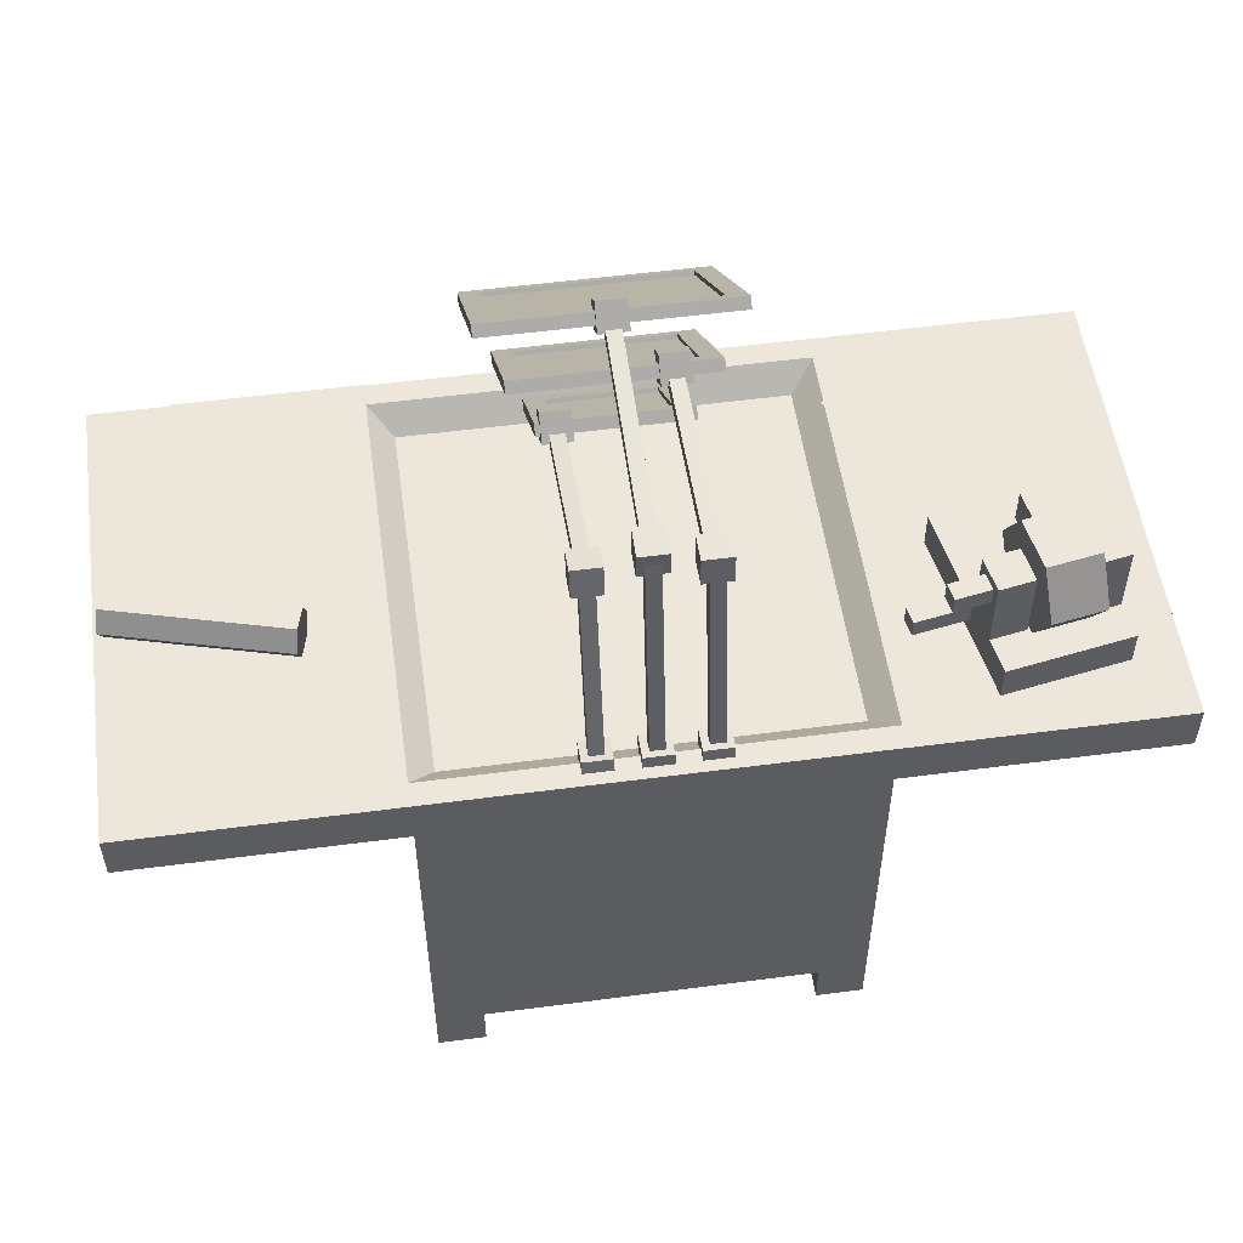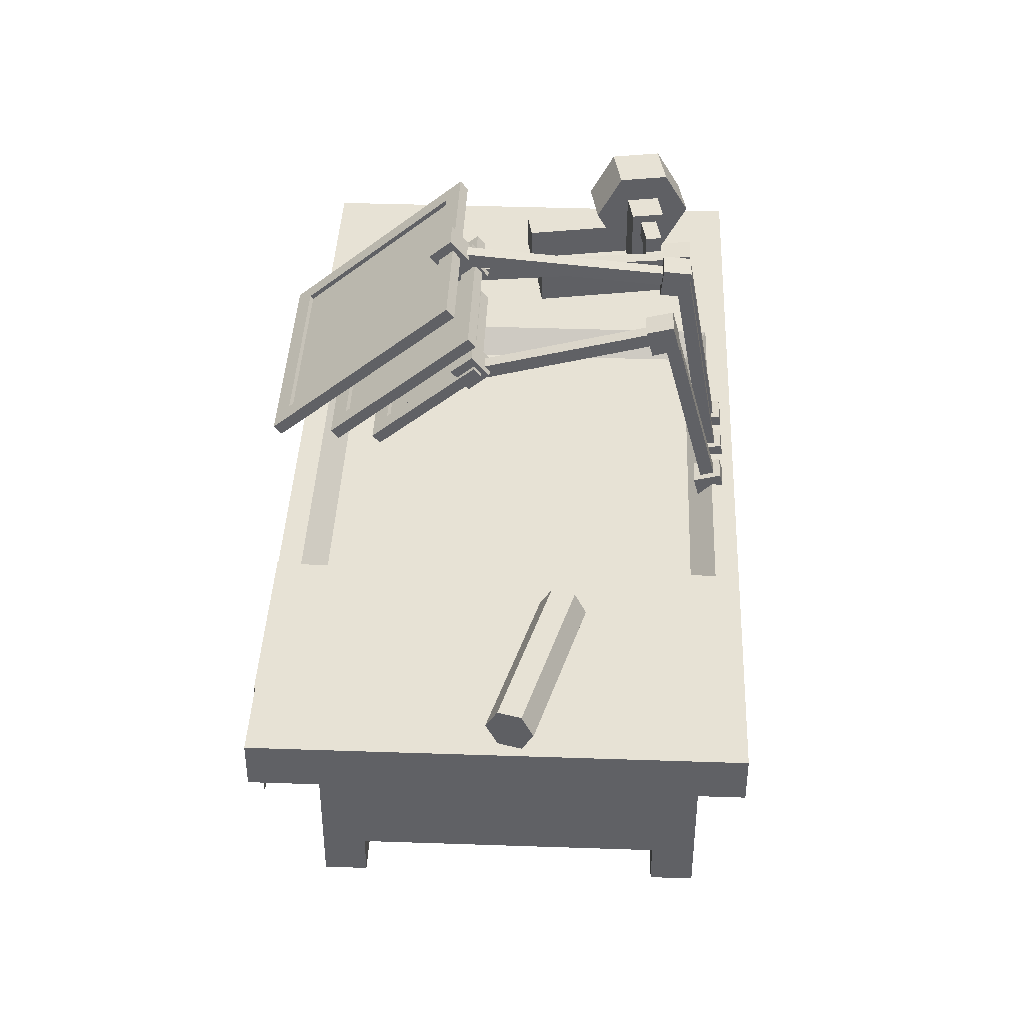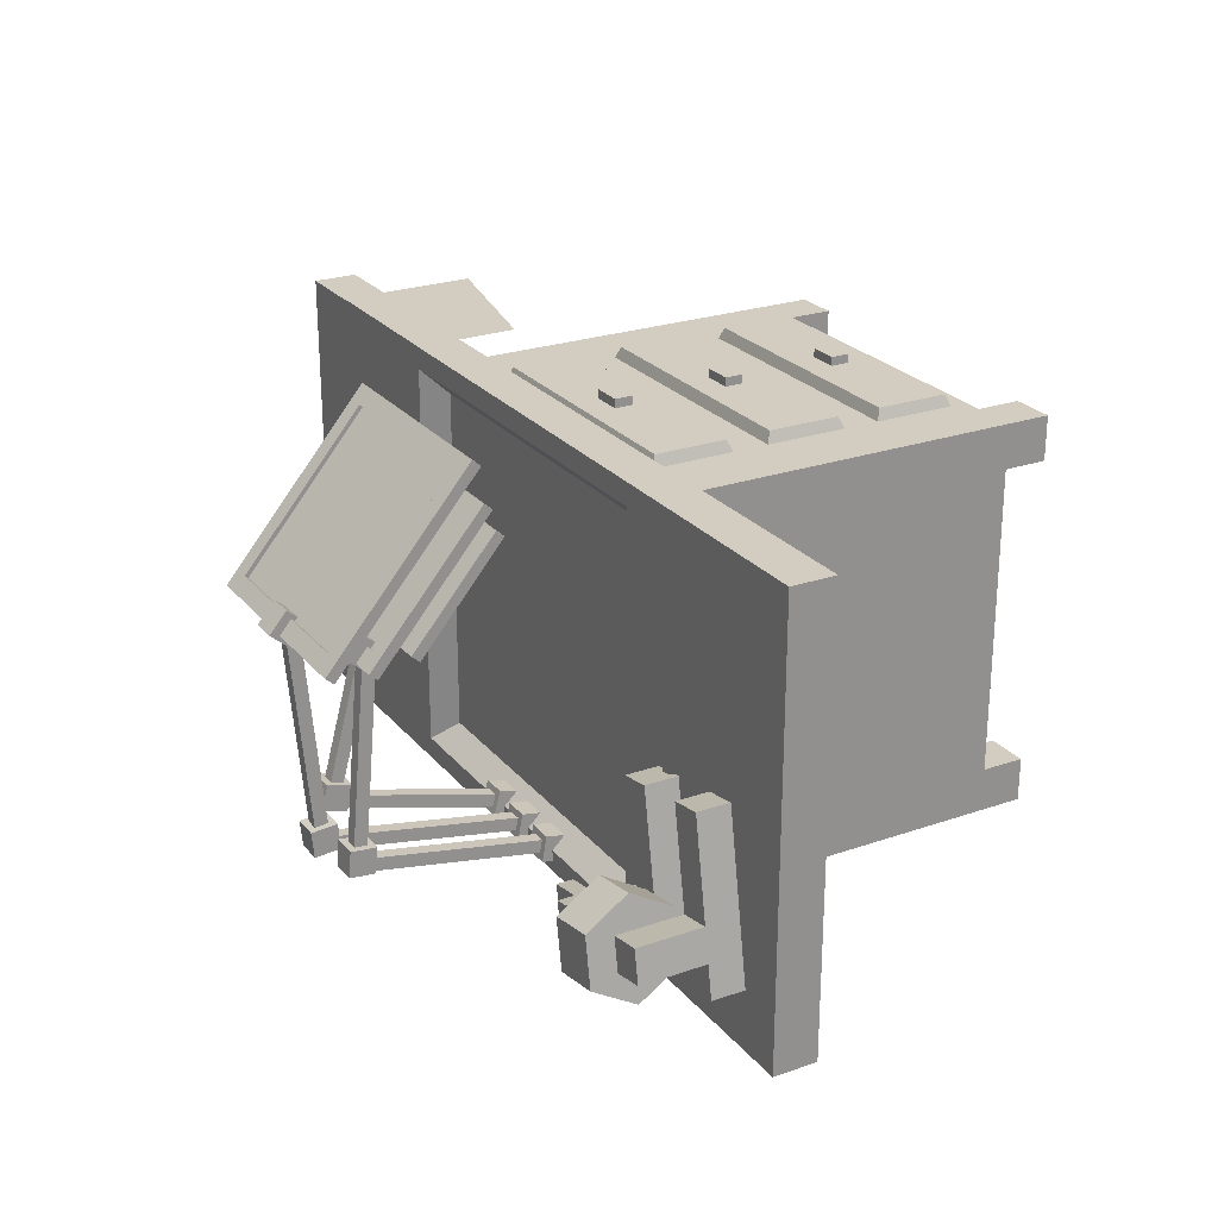
<metadata>
{"format":"obj","ext":"obj","renderer":"f3d","projection":"perspective","resolution":1024,"background":"white","views":[{"elev":53.8,"azim":172.0,"up":"+Y"},{"elev":40.4,"azim":92.4,"up":"+Y"},{"elev":24.7,"azim":-119.6,"up":"+Z"}]}
</metadata>
<code>
v  0.4921 0.8858 -0
v  0.4921 0.8858 0.9843
v  0 0.8858 0.9843
v  0 0.8858 -0
v  0.4921 0.9843 0.9843
v  0.4921 0.9843 -0
v  0 0.9843 -0
v  0 0.9843 0.9843
v  1.968 0.8858 0.9843
v  1.968 0.8858 -0
v  1.968 0.9843 -0
v  1.968 0.9843 0.9843
v  1.476 0.9843 -0
v  1.476 0.8858 -0
v  1.476 0.8858 0.9843
v  1.476 0.9843 0.9843
v  1.427 0.9843 0.935
v  0.5413 0.9843 0.935
v  1.427 0.9843 0.0492
v  0.5413 0.9843 0.0492
v  1.378 0.935 0.8858
v  0.5906 0.935 0.8858
v  1.378 0.935 0.0984
v  0.5906 0.935 0.0984
v  0.6398 0.0984 0.4921
v  0.9843 0.0984 0.4921
v  0.9843 0.0984 0.8366
v  0.6398 0.0984 0.8366
v  0.5413 0.0984 0.4921
v  0.5413 0.0984 0.8366
v  0.9843 0.0984 0.935
v  0.6398 0.0984 0.935
v  0.6398 0 0.935
v  0.5413 0 0.935
v  0.5413 0 0.8366
v  0.6398 0 0.8366
v  0.5413 0.0984 0.935
v  0.5413 0.8858 0.935
v  0.5413 0.4921 0.935
v  0.6398 0.4921 0.935
v  0.6398 0.8858 0.935
v  0.5413 0.4921 0.8366
v  0.9843 0.4921 0.935
v  0.9843 0.8858 0.935
v  0.5413 0.4921 0.4921
v  0.5413 0.8858 0.8366
v  0.5413 0.8858 0.4921
v  1.329 0.0984 0.4921
v  1.329 0.0984 0.8366
v  1.427 0.0984 0.4921
v  1.427 0.0984 0.8366
v  1.329 0.0984 0.935
v  1.329 0 0.935
v  1.329 0 0.8366
v  1.427 0 0.8366
v  1.427 0 0.935
v  1.427 0.0984 0.935
v  1.427 0.8858 0.935
v  1.329 0.8858 0.935
v  1.329 0.4921 0.935
v  1.427 0.4921 0.935
v  1.427 0.4921 0.8366
v  1.427 0.4921 0.4921
v  1.427 0.8858 0.8366
v  1.427 0.8858 0.4921
v  0.6398 0.0984 0.1476
v  0.9843 0.0984 0.1476
v  0.5413 0.0984 0.1476
v  0.6398 0.0984 0.0492
v  0.9843 0.0984 0.0492
v  0.6398 0 0.0492
v  0.6398 0 0.1476
v  0.5413 0 0.1476
v  0.5413 0 0.0492
v  0.5413 0.0984 0.0492
v  0.5413 0.8858 0.0492
v  0.6398 0.8858 0.0492
v  0.6398 0.4921 0.0492
v  0.5413 0.4921 0.0492
v  0.5413 0.4921 0.1476
v  0.9843 0.8858 0.0492
v  0.9843 0.4921 0.0492
v  0.5413 0.8858 0.1476
v  1.329 0.0984 0.1476
v  1.427 0.0984 0.1476
v  1.329 0.0984 0.0492
v  1.329 0 0.0492
v  1.427 0 0.0492
v  1.427 0 0.1476
v  1.329 0 0.1476
v  1.427 0.0984 0.0492
v  1.427 0.8858 0.0492
v  1.427 0.4921 0.0492
v  1.329 0.4921 0.0492
v  1.329 0.8858 0.0492
v  1.427 0.4921 0.1476
v  1.427 0.8858 0.1476
v  0.6914 0.5733 0.9596
v  0.6914 0.411 0.9596
v  1.277 0.411 0.9596
v  1.277 0.5733 0.9596
v  0.6914 0.8357 0.9596
v  0.6914 0.6734 0.9596
v  1.277 0.6734 0.9596
v  1.277 0.8357 0.9596
v  1.277 0.1485 0.9596
v  1.277 0.3108 0.9596
v  0.6914 0.3108 0.9596
v  0.6914 0.1485 0.9596
v  1.287 0.5831 0.935
v  0.6815 0.5831 0.935
v  0.6815 0.4011 0.935
v  1.287 0.4011 0.935
v  1.287 0.8456 0.935
v  0.6815 0.8456 0.935
v  0.6815 0.6636 0.935
v  1.287 0.6636 0.935
v  0.6815 0.1387 0.935
v  1.287 0.1387 0.935
v  1.287 0.3206 0.935
v  0.6815 0.3206 0.935
v  0.9515 0.4716 0.9793
v  1.017 0.4716 0.9793
v  1.017 0.5127 0.9793
v  0.9515 0.5127 0.9793
v  0.9515 0.7341 0.9793
v  1.017 0.7341 0.9793
v  1.017 0.7751 0.9793
v  0.9515 0.7751 0.9793
v  1.017 0.2502 0.9793
v  0.9515 0.2502 0.9793
v  0.9515 0.2091 0.9793
v  1.017 0.2091 0.9793
v  0.9515 0.5127 0.9596
v  0.9515 0.4716 0.9596
v  1.017 0.4716 0.9596
v  1.017 0.5127 0.9596
v  0.9515 0.7751 0.9596
v  0.9515 0.7341 0.9596
v  1.017 0.7341 0.9596
v  1.017 0.7751 0.9596
v  1.017 0.2091 0.9596
v  1.017 0.2502 0.9596
v  0.9515 0.2502 0.9596
v  0.9515 0.2091 0.9596
g desktop
f 1 2 3 4
f 5 6 7 8
f 2 5 8 3
f 9 10 11 12
f 1 6 13 14
f 8 7 4 3
f 10 9 15 14
f 12 11 13 16
f 9 12 16 15
f 11 10 14 13
f 14 15 2 1
f 15 16 5 2
f 4 7 6 1
f 5 16 17 18
f 16 13 19 17
f 13 6 20 19
f 6 5 18 20
f 18 17 21 22
f 17 19 23 21
f 19 20 24 23
f 20 18 22 24
f 25 26 27 28
f 29 25 28 30
f 28 27 31 32
f 33 34 35 36
f 37 30 35 34
f 30 28 36 35
f 28 32 33 36
f 32 37 34 33
f 38 39 40 41
f 37 39 42 30
f 40 43 44 41
f 30 42 45 29
f 37 32 40 39
f 38 46 42 39
f 32 31 43 40
f 46 47 45 42
f 48 49 27 26
f 50 51 49 48
f 49 52 31 27
f 53 54 55 56
f 57 56 55 51
f 51 55 54 49
f 49 54 53 52
f 52 53 56 57
f 58 59 60 61
f 57 51 62 61
f 60 59 44 43
f 51 50 63 62
f 57 61 60 52
f 58 61 62 64
f 52 60 43 31
f 64 62 63 65
f 25 66 67 26
f 29 68 66 25
f 66 69 70 67
f 71 72 73 74
f 75 74 73 68
f 68 73 72 66
f 66 72 71 69
f 69 71 74 75
f 76 77 78 79
f 75 68 80 79
f 78 77 81 82
f 68 29 45 80
f 75 79 78 69
f 76 79 80 83
f 69 78 82 70
f 83 80 45 47
f 48 26 67 84
f 50 48 84 85
f 84 67 70 86
f 87 88 89 90
f 91 85 89 88
f 85 84 90 89
f 84 86 87 90
f 86 91 88 87
f 92 93 94 95
f 91 93 96 85
f 94 82 81 95
f 85 96 63 50
f 91 86 94 93
f 92 97 96 93
f 86 70 82 94
f 97 65 63 96
f 98 99 100 101
f 102 103 104 105
f 106 107 108 109
f 110 111 98 101
f 111 112 99 98
f 112 113 100 99
f 113 110 101 100
f 114 115 102 105
f 115 116 103 102
f 116 117 104 103
f 117 114 105 104
f 118 119 106 109
f 119 120 107 106
f 120 121 108 107
f 121 118 109 108
f 122 123 124 125
f 126 127 128 129
f 130 131 132 133
f 134 135 122 125
f 135 136 123 122
f 136 137 124 123
f 137 134 125 124
f 138 139 126 129
f 139 140 127 126
f 140 141 128 127
f 141 138 129 128
f 142 143 130 133
f 143 144 131 130
f 144 145 132 131
f 145 142 133 132
v  0.5906 0.935 0.8858
v  1.378 0.935 0.8858
v  1.378 0.935 0.0984
v  0.5906 0.935 0.0984
g crafting_surface
f 146 147 148 149
v  1.014 0.9502 0.0176
v  1.014 0.94 0.0757
v  0.9547 0.94 0.0757
v  0.9547 0.9502 0.0176
v  1.014 1.008 0.0278
v  0.9547 1.008 0.0278
v  0.9547 0.9981 0.086
v  1.014 0.9981 0.086
v  0.9695 0.9571 0.0638
v  0.999 0.9571 0.0638
v  0.999 1.442 0.1492
v  0.9695 1.442 0.1492
v  0.999 0.9622 0.0347
v  0.999 1.447 0.1201
v  0.9695 0.9622 0.0347
v  0.9695 1.447 0.1201
g arm_shoulder_l
f 150 151 152 153
f 154 155 156 157
f 157 156 152 151
f 154 157 151 150
f 155 154 150 153
f 156 155 153 152
f 158 159 160 161
f 159 162 163 160
f 162 164 165 163
f 164 158 161 165
v  1.014 1.472 0.1174
v  1.014 1.414 0.1225
v  0.9547 1.414 0.1225
v  0.9547 1.472 0.1174
v  1.014 1.478 0.1762
v  0.9547 1.478 0.1762
v  0.9547 1.419 0.1814
v  1.014 1.419 0.1814
v  0.9695 1.43 0.136
v  0.999 1.43 0.136
v  0.999 1.472 0.6262
v  0.9695 1.472 0.6262
v  0.999 1.459 0.1334
v  0.999 1.502 0.6236
v  0.9695 1.459 0.1334
v  0.9695 1.502 0.6236
g arm_elbow_l
f 166 167 168 169
f 170 171 172 173
f 173 172 168 167
f 170 173 167 166
f 171 170 166 169
f 172 171 169 168
f 174 175 176 177
f 175 178 179 176
f 178 180 181 179
f 180 174 177 181
v  1.014 1.495 0.5928
v  1.014 1.457 0.6381
v  0.9547 1.457 0.6381
v  0.9547 1.495 0.5928
v  1.014 1.54 0.6308
v  0.9547 1.54 0.6308
v  0.9547 1.502 0.676
v  1.014 1.502 0.676
v  0.7776 1.216 0.9628
v  0.7776 1.482 0.6461
v  1.191 1.482 0.6461
v  1.191 1.216 0.9628
v  0.7776 1.22 0.9667
v  1.191 1.22 0.9667
v  1.191 1.486 0.6501
v  0.7776 1.486 0.6501
v  0.7382 1.183 0.987
v  1.23 1.183 0.987
v  1.23 1.202 1.003
v  0.7382 1.202 1.003
v  1.23 1.5 0.61
v  1.23 1.519 0.6258
v  0.7382 1.5 0.61
v  0.7382 1.519 0.6258
v  0.7776 1.474 0.6402
v  0.7776 1.209 0.9568
v  1.191 1.474 0.6402
v  1.191 1.209 0.9568
v  1.191 1.228 0.9727
v  0.7776 1.228 0.9727
v  1.191 1.493 0.656
v  0.7776 1.493 0.656
g lens_l
f 182 183 184 185
f 186 187 188 189
f 189 188 184 183
f 186 189 183 182
f 187 186 182 185
f 188 187 185 184
f 190 191 192 193
f 194 195 196 197
f 198 199 200 201
f 199 202 203 200
f 202 204 205 203
f 204 198 201 205
f 198 204 206 207
f 204 202 208 206
f 202 199 209 208
f 199 198 207 209
f 201 200 210 211
f 200 203 212 210
f 203 205 213 212
f 205 201 211 213
f 207 206 213 211
f 206 208 212 213
f 208 209 210 212
f 209 207 211 210
v  0.9055 0.9502 0.0176
v  0.9055 0.94 0.0757
v  0.8465 0.94 0.0757
v  0.8465 0.9502 0.0176
v  0.9055 1.008 0.0278
v  0.8465 1.008 0.0278
v  0.8465 0.9981 0.086
v  0.9055 0.9981 0.086
v  0.8907 0.9571 0.0638
v  0.8907 1.413 0.1441
v  0.8612 1.413 0.1441
v  0.8612 0.9571 0.0638
v  0.8907 0.9622 0.0347
v  0.8907 1.418 0.115
v  0.8612 0.9622 0.0347
v  0.8612 1.418 0.115
g arm_shoulder_m
f 214 215 216 217
f 218 219 220 221
f 221 220 216 215
f 218 221 215 214
f 219 218 214 217
f 220 219 217 216
f 222 223 224 225
f 226 227 223 222
f 228 229 227 226
f 225 224 229 228
v  0.9055 1.445 0.1172
v  0.9055 1.386 0.112
v  0.8465 1.386 0.112
v  0.8465 1.445 0.1172
v  0.9055 1.44 0.176
v  0.8465 1.44 0.176
v  0.8465 1.381 0.1709
v  0.9055 1.381 0.1709
v  0.8907 1.399 0.128
v  0.8907 1.359 0.5889
v  0.8612 1.359 0.5889
v  0.8612 1.399 0.128
v  0.8907 1.429 0.1306
v  0.8907 1.388 0.5915
v  0.8612 1.429 0.1306
v  0.8612 1.388 0.5915
g arm_elbow_m
f 230 231 232 233
f 234 235 236 237
f 237 236 232 231
f 234 237 231 230
f 235 234 230 233
f 236 235 233 232
f 238 239 240 241
f 242 243 239 238
f 244 245 243 242
f 241 240 245 244
v  0.9055 1.381 0.5568
v  0.9055 1.343 0.6021
v  0.8465 1.343 0.6021
v  0.8465 1.381 0.5568
v  0.9055 1.427 0.5948
v  0.8465 1.427 0.5948
v  0.8465 1.389 0.64
v  0.9055 1.389 0.64
v  0.8268 1.169 0.8475
v  0.8268 1.371 0.6062
v  1.142 1.371 0.6062
v  1.142 1.169 0.8475
v  0.8268 1.174 0.8514
v  1.142 1.174 0.8514
v  1.142 1.376 0.6101
v  0.8268 1.376 0.6101
v  0.7874 1.137 0.8717
v  1.181 1.137 0.8717
v  1.181 1.155 0.8875
v  0.7874 1.155 0.8875
v  1.181 1.39 0.5701
v  1.181 1.409 0.5859
v  0.7874 1.39 0.5701
v  0.7874 1.409 0.5859
v  0.8268 1.364 0.6003
v  0.8268 1.162 0.8415
v  1.142 1.364 0.6003
v  1.142 1.162 0.8415
v  1.142 1.181 0.8573
v  0.8268 1.181 0.8573
v  1.142 1.383 0.6161
v  0.8268 1.383 0.6161
g lens_m
f 246 247 248 249
f 250 251 252 253
f 253 252 248 247
f 250 253 247 246
f 251 250 246 249
f 252 251 249 248
f 254 255 256 257
f 258 259 260 261
f 262 263 264 265
f 263 266 267 264
f 266 268 269 267
f 268 262 265 269
f 262 268 270 271
f 268 266 272 270
f 266 263 273 272
f 263 262 271 273
f 265 264 274 275
f 264 267 276 274
f 267 269 277 276
f 269 265 275 277
f 271 270 277 275
f 270 272 276 277
f 272 273 274 276
f 273 271 275 274
v  1.122 0.953 0.0169
v  1.122 0.9377 0.0739
v  1.063 0.9377 0.0739
v  1.063 0.953 0.0169
v  1.122 1.01 0.0322
v  1.063 1.01 0.0322
v  1.063 0.9948 0.0892
v  1.122 0.9948 0.0892
v  1.107 0.9558 0.0635
v  1.107 1.372 0.1749
v  1.078 1.372 0.1749
v  1.078 0.9558 0.0635
v  1.107 0.9635 0.035
v  1.107 1.379 0.1464
v  1.078 0.9635 0.035
v  1.078 1.379 0.1464
g arm_shoulder_s
f 278 279 280 281
f 282 283 284 285
f 285 284 280 279
f 282 285 279 278
f 283 282 278 281
f 284 283 281 280
f 286 287 288 289
f 290 291 287 286
f 292 293 291 290
f 289 288 293 292
v  1.122 1.408 0.154
v  1.122 1.351 0.1388
v  1.063 1.351 0.1388
v  1.063 1.408 0.154
v  1.122 1.393 0.2111
v  1.063 1.393 0.2111
v  1.063 1.336 0.1958
v  1.122 1.336 0.1958
v  1.107 1.361 0.1568
v  1.107 1.25 0.5728
v  1.078 1.25 0.5728
v  1.078 1.361 0.1568
v  1.107 1.39 0.1645
v  1.107 1.278 0.5804
v  1.078 1.39 0.1645
v  1.078 1.278 0.5804
g arm_elbow_s
f 294 295 296 297
f 298 299 300 301
f 301 300 296 295
f 298 301 295 294
f 299 298 294 297
f 300 299 297 296
f 302 303 304 305
f 306 307 303 302
f 308 309 307 306
f 305 304 309 308
v  1.122 1.272 0.5445
v  1.122 1.234 0.5897
v  1.063 1.234 0.5897
v  1.063 1.272 0.5445
v  1.122 1.317 0.5825
v  1.063 1.317 0.5825
v  1.063 1.279 0.6277
v  1.122 1.279 0.6277
v  0.876 1.119 0.7633
v  0.876 1.259 0.5975
v  1.093 1.259 0.5975
v  1.093 1.119 0.7633
v  0.876 1.124 0.7673
v  1.093 1.124 0.7673
v  1.093 1.263 0.6014
v  0.876 1.263 0.6014
v  0.8366 1.087 0.7876
v  1.132 1.087 0.7876
v  1.132 1.106 0.8034
v  0.8366 1.106 0.8034
v  1.132 1.277 0.5614
v  1.132 1.296 0.5772
v  0.8366 1.277 0.5614
v  0.8366 1.296 0.5772
v  0.876 1.252 0.5915
v  0.876 1.112 0.7574
v  1.093 1.252 0.5915
v  1.093 1.112 0.7574
v  1.093 1.131 0.7732
v  0.876 1.131 0.7732
v  1.093 1.27 0.6073
v  0.876 1.27 0.6073
g lens_s
f 310 311 312 313
f 314 315 316 317
f 317 316 312 311
f 314 317 311 310
f 315 314 310 313
f 316 315 313 312
f 318 319 320 321
f 322 323 324 325
f 326 327 328 329
f 327 330 331 328
f 330 332 333 331
f 332 326 329 333
f 326 332 334 335
f 332 330 336 334
f 330 327 337 336
f 327 326 335 337
f 329 328 338 339
f 328 331 340 338
f 331 333 341 340
f 333 329 339 341
f 335 334 341 339
f 334 336 340 341
f 336 337 338 340
f 337 335 339 338
v  0.1919 0.9941 0.9753
v  0.5487 0.9941 0.8089
v  0.3823 0.9941 0.4521
v  0.0255 0.9941 0.6185
g tools
f 342 343 344 345
v  1.599 1.028 0.3232
v  1.593 1.071 0.347
v  1.95 1.071 0.4425
v  1.956 1.028 0.4188
v  1.58 1.071 0.3945
v  1.937 1.071 0.4901
v  1.574 1.028 0.4183
v  1.93 1.028 0.5138
v  1.58 0.9855 0.3945
v  1.937 0.9855 0.4901
v  1.593 0.9855 0.347
v  1.95 0.9855 0.4425
v  1.587 1.028 0.3708
v  1.943 1.028 0.4663
v  1.448 0.9855 0.8912
v  1.804 0.9855 0.9868
v  1.422 0.7555 0.9872
v  1.804 0.6763 0.9872
v  1.422 0.9855 0.9858
g scroll
f 346 347 348 349
f 347 350 351 348
f 350 352 353 351
f 352 354 355 353
f 356 346 349 357
f 347 346 358
f 350 347 358
f 352 350 358
f 354 352 358
f 356 354 358
f 346 356 358
f 349 348 359
f 355 357 359
f 357 349 359
f 354 360 361 355
f 362 363 361 364
f 360 364 361
f 355 359 353
f 351 359 348
f 359 351 353
v  0.366 1.206 0.1599
v  0.2933 1.206 0.1727
v  0.3062 1.206 0.2454
v  0.3789 1.206 0.2326
v  0.3446 0.9843 0.4635
v  0.4173 0.9843 0.4507
v  0.4173 1.058 0.4507
v  0.3446 1.058 0.4635
v  0.366 0.9843 0.1599
v  0.366 1.058 0.1599
v  0.3789 1.058 0.2326
v  0.3789 0.9843 0.2326
v  0.3532 0.9843 0.0872
v  0.2805 0.9843 0.1001
v  0.2805 1.058 0.1001
v  0.3532 1.058 0.0872
v  0.3062 0.9843 0.2454
v  0.3062 1.058 0.2454
v  0.2933 1.058 0.1727
v  0.2933 0.9843 0.1727
v  0.1116 1.206 0.2048
v  0.1244 1.206 0.2775
v  0.1971 1.206 0.2647
v  0.1843 1.206 0.192
v  0.2356 0.9843 0.4828
v  0.2356 1.058 0.4828
v  0.1629 1.058 0.4956
v  0.1629 0.9843 0.4956
v  0.1116 0.9843 0.2048
v  0.1244 0.9843 0.2775
v  0.1244 1.058 0.2775
v  0.1116 1.058 0.2048
v  0.0988 0.9843 0.1321
v  0.0988 1.058 0.1321
v  0.1715 1.058 0.1193
v  0.1715 0.9843 0.1193
v  0.1971 0.9843 0.2647
v  0.1843 0.9843 0.192
v  0.1843 1.058 0.192
v  0.1971 1.058 0.2647
v  0.1714 1.169 0.1189
v  0.181 1.265 0.1734
v  0.2901 1.265 0.1542
v  0.2805 1.169 0.0997
v  0.2003 1.265 0.2825
v  0.3093 1.265 0.2633
v  0.2099 1.169 0.337
v  0.3189 1.169 0.3178
v  0.2003 1.073 0.2825
v  0.3093 1.073 0.2633
v  0.181 1.073 0.1734
v  0.2901 1.073 0.1542
v  0.1906 1.169 0.228
v  0.2997 1.169 0.2087
v  0.4481 1.187 0.2
v  0.4481 1.15 0.2
v  0.4417 1.15 0.1637
v  0.4417 1.187 0.1637
v  0.3754 1.187 0.2128
v  0.3754 1.15 0.2128
v  0.4117 1.15 0.2064
v  0.4117 1.187 0.2064
v  0.369 1.15 0.1765
v  0.4053 1.15 0.1701
v  0.369 1.187 0.1765
v  0.4053 1.187 0.1701
v  0.4117 1.113 0.2064
v  0.4053 1.113 0.1701
v  0.4417 1.113 0.1637
v  0.4481 1.113 0.2
v  0.5144 1.15 0.1509
v  0.5208 1.15 0.1872
v  0.5208 1.113 0.1872
v  0.5144 1.113 0.1509
g grindstone
f 365 366 367 368
f 369 370 371 372
f 373 374 375 376
f 377 378 379 380
f 381 382 383 384
f 380 379 383 374
f 372 371 375 382
f 377 380 374 373
f 371 370 376 375
f 369 372 382 381
f 375 374 365 368
f 374 383 366 365
f 383 382 367 366
f 382 375 368 367
f 385 386 387 388
f 389 390 391 392
f 393 394 395 396
f 397 398 399 400
f 401 402 403 404
f 398 396 403 399
f 390 404 395 391
f 397 393 396 398
f 391 395 394 392
f 389 401 404 390
f 395 386 385 396
f 396 385 388 403
f 403 388 387 404
f 404 387 386 395
f 383 379 399 403
f 379 378 400 399
f 384 383 403 402
f 405 406 407 408
f 406 409 410 407
f 409 411 412 410
f 411 413 414 412
f 413 415 416 414
f 415 405 408 416
f 406 405 417
f 409 406 417
f 411 409 417
f 413 411 417
f 415 413 417
f 405 415 417
f 408 407 418
f 407 410 418
f 410 412 418
f 412 414 418
f 414 416 418
f 416 408 418
f 419 420 421 422
f 423 424 425 426
f 424 427 428 425
f 427 429 430 428
f 429 423 426 430
f 426 425 420 419
f 431 432 433 434
f 428 430 422 421
f 430 426 419 422
f 425 428 432 431
f 428 421 433 432
f 435 436 437 438
f 420 425 431 434
f 421 420 436 435
f 420 434 437 436
f 434 433 438 437
f 433 421 435 438

</code>
